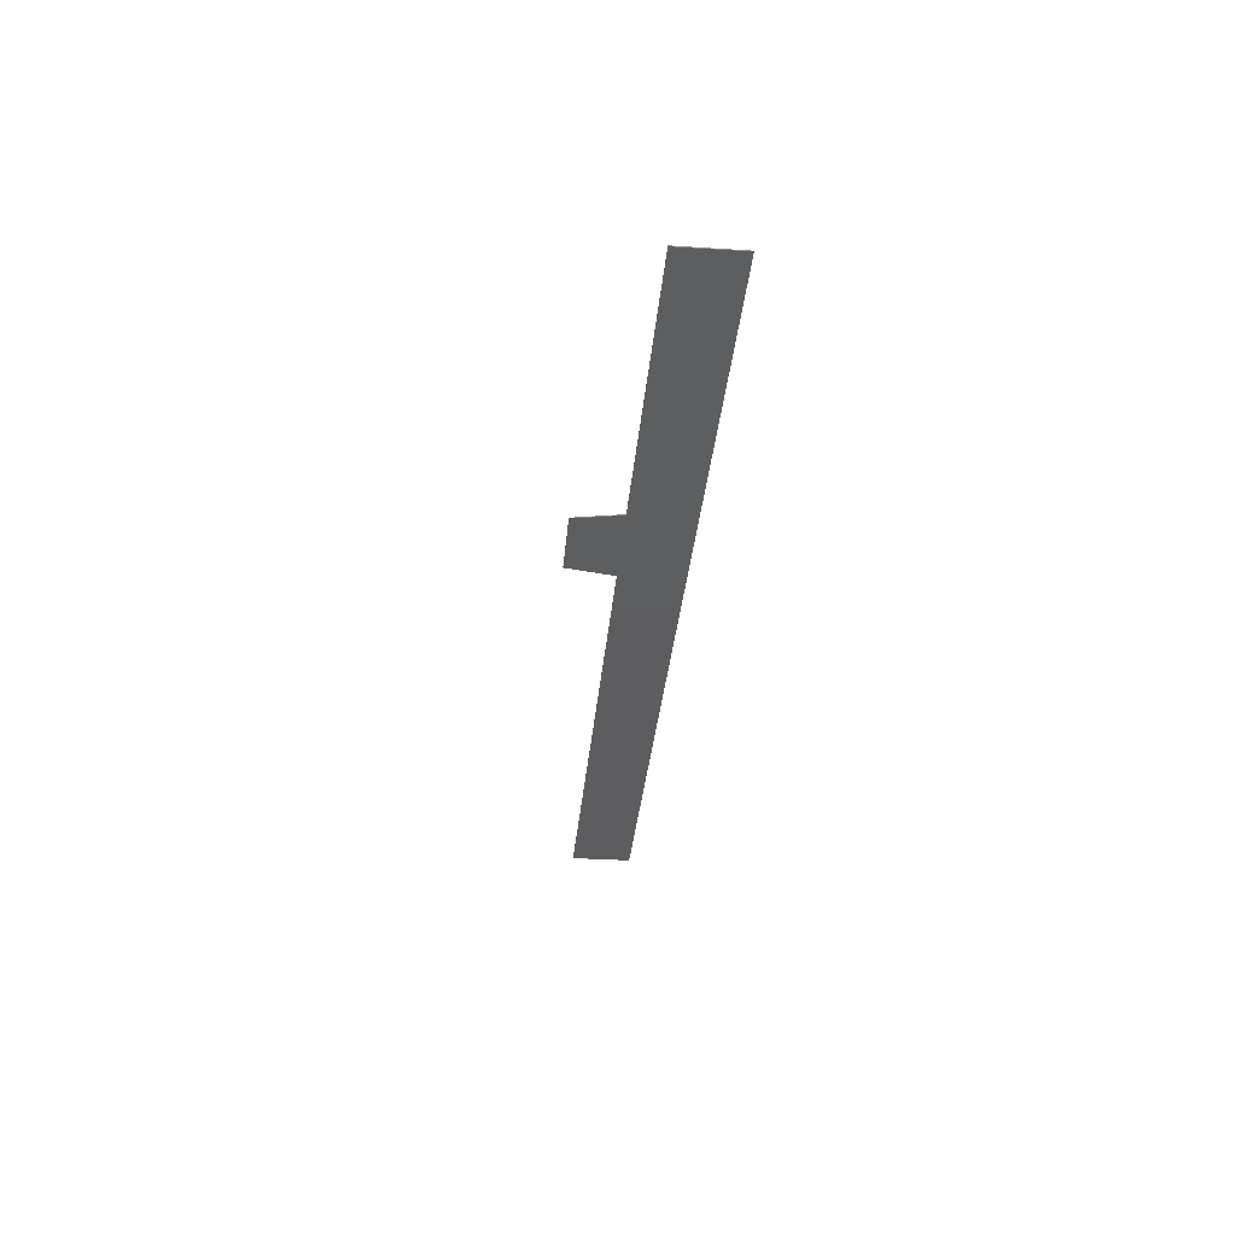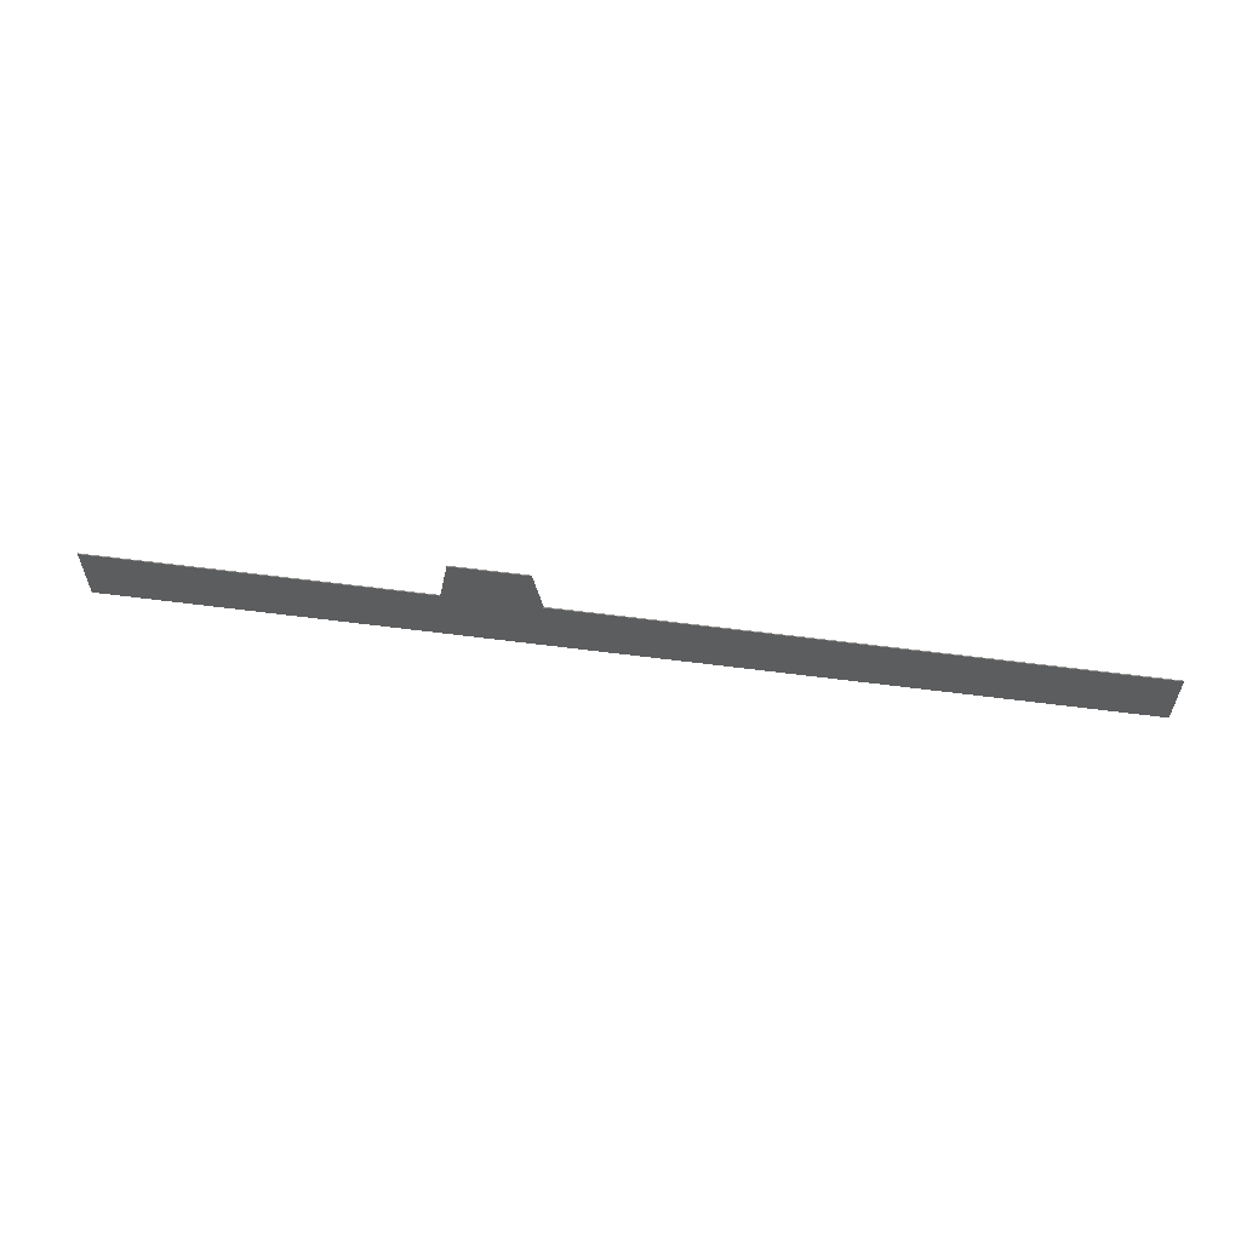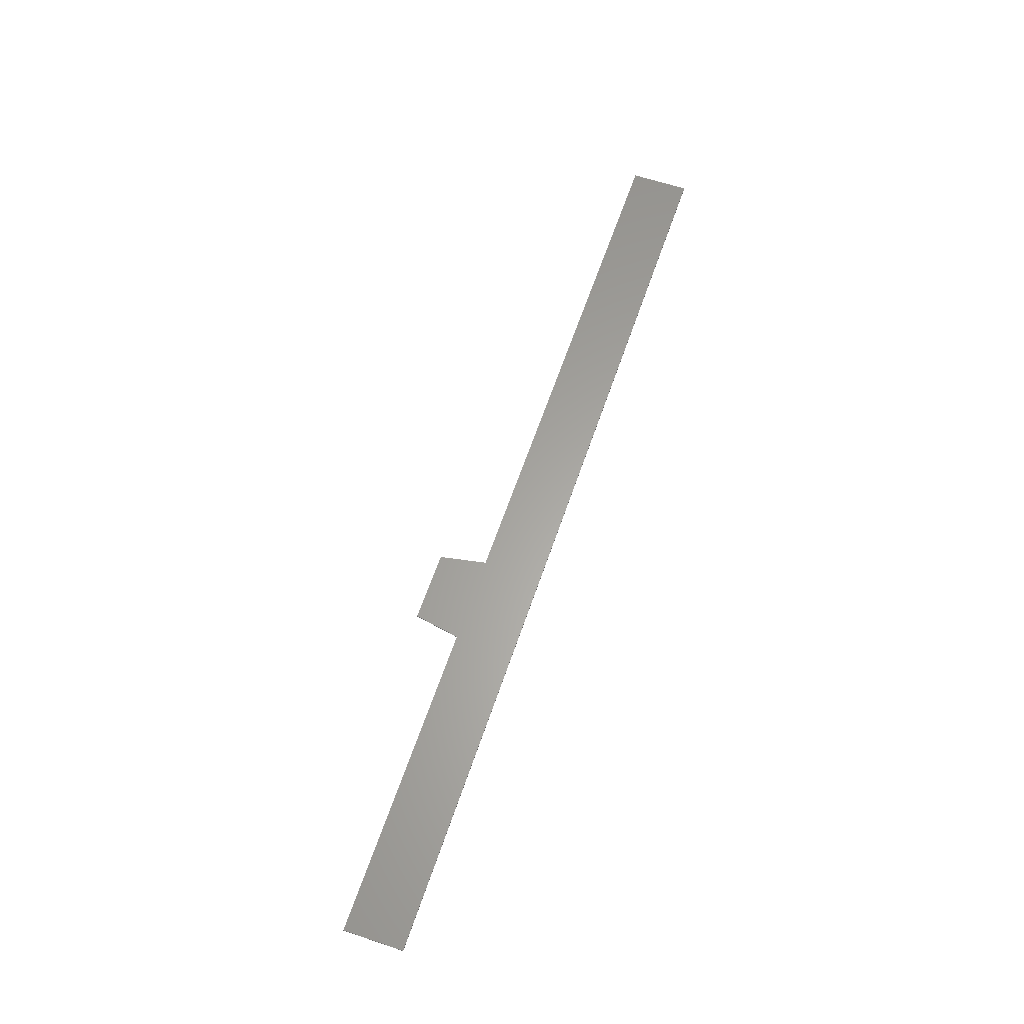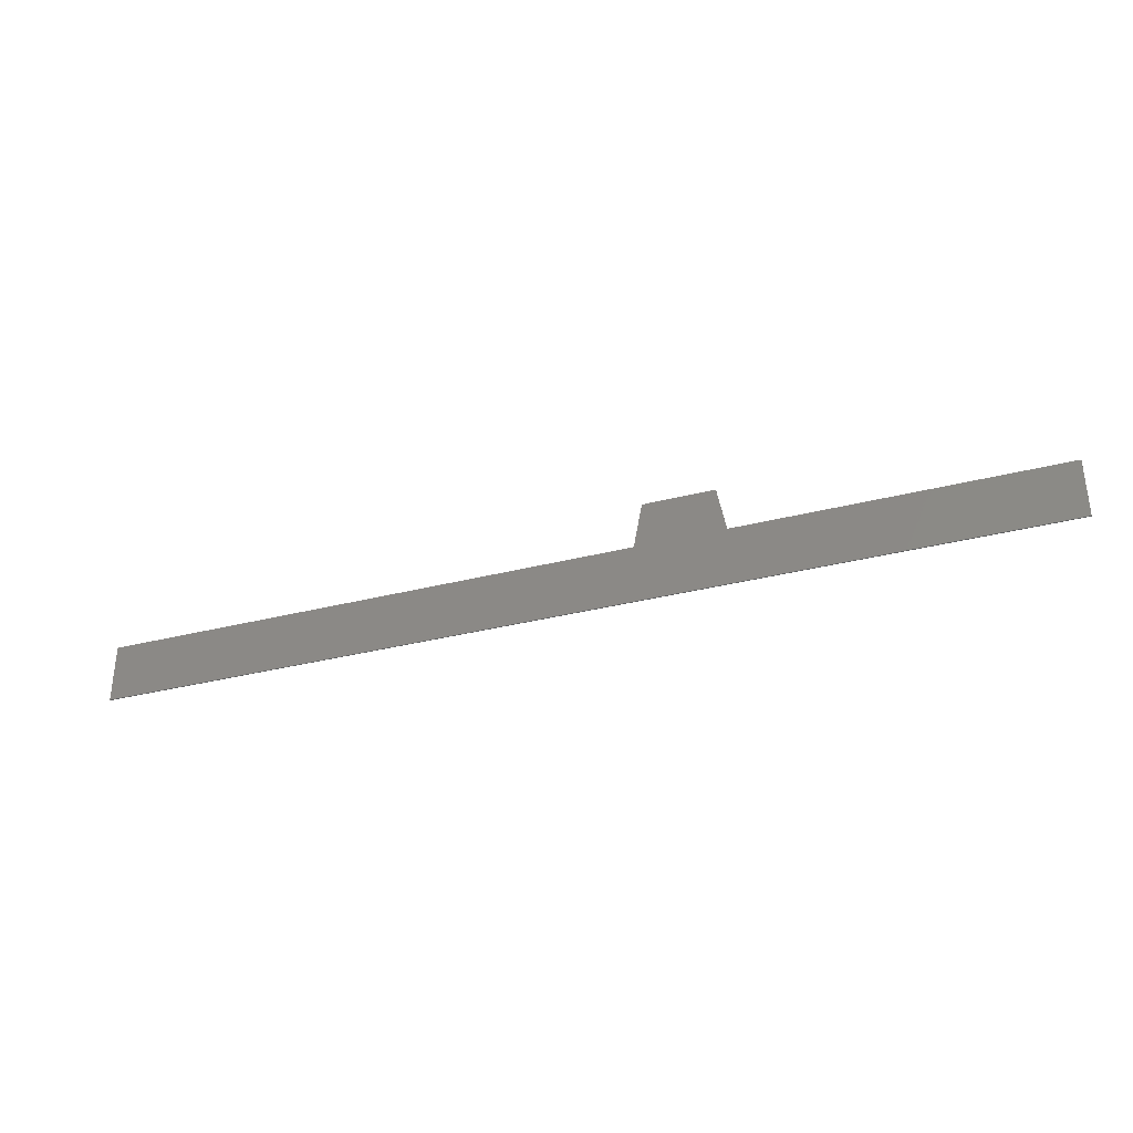
<metadata>
{"format":"stl","ext":"stl","renderer":"f3d","projection":"perspective","resolution":1024,"background":"white","views":[{"elev":-33.0,"azim":85.0,"up":"+Y"},{"elev":57.4,"azim":-172.2,"up":"+Z"},{"elev":62.2,"azim":108.8,"up":"+Y"},{"elev":-34.4,"azim":19.0,"up":"+Z"}]}
</metadata>
<code>
# stl→obj: 207 verts, 405 faces
v 16 0 0.7
v 6.8 0 0.7
v 7.7 0 5.5
v 15.1 0 5.5
v -48.8 0 -5.5
v -48.8 0 0.7
v 48.8 0 -5.5
v 48.8 0 0.7
v 7.7 -0.1 5.5
v 6.8 -0.1 0.7
v -48.8 -0.1 0.7
v -48.8 0 -0.6
v -48.8 -0.1 -0.6
v -48.8 0 -1.12
v -48.8 -0.1 -1.12
v -48.8 -0.1 -5.5
v 0 0 -5.5
v 0 -0.1 -5.5
v 48.8 -0.1 -5.5
v 48.8 0 -1.12
v 48.8 -0.1 -1.12
v 48.8 0 -0.6
v 48.8 -0.1 -0.6
v 48.8 -0.1 0.7
v 16 -0.1 0.7
v 15.1 -0.1 5.5
v 8.4 -0.1 4.88
v 7.52 -0.1 -0.6
v 8.32 -0.1 -0.6
v 8.72 -0.1 4.56
v 10.77 -0.1 2
v 10.82 -0.1 2.241
v 10.51 -0.1 2.369
v 10.44 -0.1 2
v 10.82 -0.1 1.759
v 10.51 -0.1 1.631
v 10.95 -0.1 1.554
v 10.72 -0.1 1.318
v 11.16 -0.1 1.417
v 11.03 -0.1 1.109
v 11.4 -0.1 1.37
v 11.4 -0.1 1.035
v 11.16 -0.1 2.583
v 11.4 -0.1 2.63
v 11.4 -0.1 2.965
v 11.03 -0.1 2.891
v 10.95 -0.1 2.446
v 10.72 -0.1 2.682
v 14.48 -0.1 -0.6
v 14.08 -0.1 4.56
v 15.28 -0.1 -0.6
v 14.4 -0.1 4.88
v 12.29 -0.1 2.369
v 11.98 -0.1 2.241
v 12.03 -0.1 2
v 12.36 -0.1 2
v 11.98 -0.1 1.759
v 12.29 -0.1 1.631
v 11.85 -0.1 1.554
v 12.08 -0.1 1.318
v 11.64 -0.1 1.417
v 11.77 -0.1 1.109
v 11.64 -0.1 2.583
v 11.77 -0.1 2.891
v 11.85 -0.1 2.446
v 12.08 -0.1 2.682
v -5.68 -0.1 -1.44
v -6.16 -0.1 -1.44
v -6.16 -0.1 -2.84
v -5.68 -0.1 -2.84
v -6.16 -0.1 -3.12
v -6.36 -0.1 -4.4
v -5.84 -0.1 -4.4
v -5.68 -0.1 -3.8
v -6.48 -0.1 -2.92
v -5.56 -0.1 -4.4
v -5.46 -0.1 -4.04
v -6.8 -0.1 -4.8
v -6.48 -0.1 -1.4
v -6.4 -0.1 -1.12
v -5.36 -0.1 -1.12
v -5.28 -0.1 -1.4
v -5.28 -0.1 -2.76
v -3.2 -0.1 -2.84
v -3.2 -0.1 -1.44
v -3.68 -0.1 -1.44
v -3.68 -0.1 -2.84
v -3.52 -0.1 -4.4
v -3 -0.1 -4.4
v -3.2 -0.1 -3.12
v -3.68 -0.1 -3.8
v -2.88 -0.1 -2.92
v -3.8 -0.1 -4.4
v -3.9 -0.1 -4.04
v -2.56 -0.1 -4.8
v -2.88 -0.1 -1.4
v -2.96 -0.1 -1.12
v -4 -0.1 -1.12
v -4.08 -0.1 -1.4
v -4.08 -0.1 -2.76
v -23.28 -0.1 -1.44
v -23.76 -0.1 -1.44
v -23.76 -0.1 -2.84
v -23.28 -0.1 -2.84
v -23.76 -0.1 -3.12
v -23.96 -0.1 -4.4
v -23.44 -0.1 -4.4
v -23.28 -0.1 -3.8
v -24.08 -0.1 -2.92
v -23.16 -0.1 -4.4
v -23.06 -0.1 -4.04
v -24.4 -0.1 -4.8
v -24.08 -0.1 -1.4
v -24 -0.1 -1.12
v -22.96 -0.1 -1.12
v -22.88 -0.1 -1.4
v -22.88 -0.1 -2.76
v -20.8 -0.1 -2.84
v -20.8 -0.1 -1.44
v -21.28 -0.1 -1.44
v -21.28 -0.1 -2.84
v -21.12 -0.1 -4.4
v -20.6 -0.1 -4.4
v -20.8 -0.1 -3.12
v -21.28 -0.1 -3.8
v -20.48 -0.1 -2.92
v -21.4 -0.1 -4.4
v -21.5 -0.1 -4.04
v -20.16 -0.1 -4.8
v -20.48 -0.1 -1.4
v -20.56 -0.1 -1.12
v -21.6 -0.1 -1.12
v -21.68 -0.1 -1.4
v -21.68 -0.1 -2.76
v 25.72 -0.1 -1.44
v 25.24 -0.1 -1.44
v 25.24 -0.1 -2.84
v 25.72 -0.1 -2.84
v 25.24 -0.1 -3.12
v 25.04 -0.1 -4.4
v 25.56 -0.1 -4.4
v 25.72 -0.1 -3.8
v 24.92 -0.1 -2.92
v 25.84 -0.1 -4.4
v 25.94 -0.1 -4.04
v 24.6 -0.1 -4.8
v 24.92 -0.1 -1.4
v 25 -0.1 -1.12
v 26.04 -0.1 -1.12
v 26.12 -0.1 -1.4
v 26.12 -0.1 -2.76
v 28.2 -0.1 -2.84
v 28.2 -0.1 -1.44
v 27.72 -0.1 -1.44
v 27.72 -0.1 -2.84
v 27.88 -0.1 -4.4
v 28.4 -0.1 -4.4
v 28.2 -0.1 -3.12
v 27.72 -0.1 -3.8
v 28.52 -0.1 -2.92
v 27.6 -0.1 -4.4
v 27.5 -0.1 -4.04
v 28.84 -0.1 -4.8
v 28.52 -0.1 -1.4
v 28.44 -0.1 -1.12
v 27.4 -0.1 -1.12
v 27.32 -0.1 -1.4
v 27.32 -0.1 -2.76
v 43.32 -0.1 -1.44
v 42.84 -0.1 -1.44
v 42.84 -0.1 -2.84
v 43.32 -0.1 -2.84
v 42.84 -0.1 -3.12
v 42.64 -0.1 -4.4
v 43.16 -0.1 -4.4
v 43.32 -0.1 -3.8
v 42.52 -0.1 -2.92
v 43.44 -0.1 -4.4
v 43.54 -0.1 -4.04
v 42.2 -0.1 -4.8
v 42.52 -0.1 -1.4
v 42.6 -0.1 -1.12
v 43.64 -0.1 -1.12
v 43.72 -0.1 -1.4
v 43.72 -0.1 -2.76
v 45.8 -0.1 -2.84
v 45.8 -0.1 -1.44
v 45.32 -0.1 -1.44
v 45.32 -0.1 -2.84
v 45.48 -0.1 -4.4
v 46 -0.1 -4.4
v 45.8 -0.1 -3.12
v 45.32 -0.1 -3.8
v 46.12 -0.1 -2.92
v 45.2 -0.1 -4.4
v 45.1 -0.1 -4.04
v 46.44 -0.1 -4.8
v 46.12 -0.1 -1.4
v 46.04 -0.1 -1.12
v 45 -0.1 -1.12
v 44.92 -0.1 -1.4
v 44.92 -0.1 -2.76
v -22.4 -0.1 -0.6
v -4.8 -0.1 -0.6
v 12 -0.1 -1.12
v 26.4 -0.1 -0.6
v 44 -0.1 -0.6
f 1 2 3
f 3 4 1
f 5 6 2
f 2 7 5
f 1 7 2
f 8 7 1
f 9 3 2
f 2 10 9
f 10 2 6
f 6 11 10
f 11 6 12
f 12 13 11
f 13 12 14
f 14 15 13
f 15 14 5
f 5 16 15
f 16 5 17
f 17 18 16
f 18 17 7
f 7 19 18
f 19 7 20
f 20 21 19
f 21 20 22
f 22 23 21
f 23 22 8
f 8 24 23
f 24 8 1
f 1 25 24
f 25 1 4
f 4 26 25
f 26 4 3
f 3 9 26
f 27 28 29
f 29 30 27
f 31 32 33
f 33 34 31
f 35 31 34
f 34 36 35
f 37 35 36
f 36 38 37
f 39 37 38
f 38 40 39
f 41 39 40
f 40 42 41
f 43 44 45
f 45 46 43
f 47 43 46
f 46 48 47
f 32 47 48
f 48 33 32
f 43 39 41
f 41 44 43
f 47 37 39
f 39 43 47
f 32 35 37
f 37 47 32
f 32 31 35
f 42 40 29
f 29 49 42
f 40 38 29
f 38 36 29
f 29 36 34
f 34 30 29
f 30 34 33
f 30 33 48
f 30 48 46
f 30 46 45
f 45 50 30
f 27 9 10
f 10 28 27
f 49 51 52
f 52 50 49
f 53 54 55
f 55 56 53
f 56 55 57
f 57 58 56
f 58 57 59
f 59 60 58
f 60 59 61
f 61 62 60
f 62 61 41
f 41 42 62
f 45 44 63
f 63 64 45
f 64 63 65
f 65 66 64
f 66 65 54
f 54 53 66
f 41 61 63
f 63 44 41
f 61 59 65
f 65 63 61
f 59 57 54
f 54 65 59
f 54 57 55
f 62 42 49
f 60 62 49
f 58 60 49
f 56 58 49
f 49 50 56
f 53 56 50
f 66 53 50
f 64 66 50
f 45 64 50
f 25 26 52
f 52 51 25
f 9 27 52
f 52 26 9
f 27 30 50
f 50 52 27
f 67 68 69
f 69 70 67
f 71 72 73
f 73 74 71
f 71 70 69
f 69 75 71
f 74 73 76
f 76 77 74
f 78 73 72
f 78 76 73
f 78 72 71
f 71 75 78
f 75 69 68
f 68 79 75
f 80 79 68
f 68 67 80
f 81 80 67
f 67 82 81
f 82 67 70
f 70 83 82
f 84 85 86
f 86 87 84
f 88 89 90
f 90 91 88
f 84 87 90
f 90 92 84
f 93 88 91
f 91 94 93
f 89 88 95
f 95 88 93
f 93 78 95
f 90 89 95
f 95 92 90
f 85 84 92
f 92 96 85
f 85 96 97
f 97 86 85
f 86 97 98
f 98 99 86
f 87 86 99
f 99 100 87
f 70 71 90
f 90 87 70
f 83 70 87
f 87 100 83
f 74 77 94
f 94 91 74
f 93 76 78
f 77 76 93
f 93 94 77
f 71 74 91
f 91 90 71
f 81 82 99
f 99 98 81
f 99 82 83
f 83 100 99
f 101 102 103
f 103 104 101
f 105 106 107
f 107 108 105
f 105 104 103
f 103 109 105
f 108 107 110
f 110 111 108
f 112 107 106
f 112 110 107
f 112 106 105
f 105 109 112
f 109 103 102
f 102 113 109
f 114 113 102
f 102 101 114
f 115 114 101
f 101 116 115
f 116 101 104
f 104 117 116
f 118 119 120
f 120 121 118
f 122 123 124
f 124 125 122
f 118 121 124
f 124 126 118
f 127 122 125
f 125 128 127
f 123 122 129
f 129 122 127
f 127 112 129
f 124 123 129
f 129 126 124
f 119 118 126
f 126 130 119
f 119 130 131
f 131 120 119
f 120 131 132
f 132 133 120
f 121 120 133
f 133 134 121
f 104 105 124
f 124 121 104
f 117 104 121
f 121 134 117
f 108 111 128
f 128 125 108
f 127 110 112
f 111 110 127
f 127 128 111
f 105 108 125
f 125 124 105
f 115 116 133
f 133 132 115
f 133 116 117
f 117 134 133
f 135 136 137
f 137 138 135
f 139 140 141
f 141 142 139
f 139 138 137
f 137 143 139
f 142 141 144
f 144 145 142
f 146 141 140
f 146 144 141
f 146 140 139
f 139 143 146
f 143 137 136
f 136 147 143
f 148 147 136
f 136 135 148
f 149 148 135
f 135 150 149
f 150 135 138
f 138 151 150
f 152 153 154
f 154 155 152
f 156 157 158
f 158 159 156
f 152 155 158
f 158 160 152
f 161 156 159
f 159 162 161
f 157 156 163
f 163 156 161
f 161 146 163
f 158 157 163
f 163 160 158
f 153 152 160
f 160 164 153
f 153 164 165
f 165 154 153
f 154 165 166
f 166 167 154
f 155 154 167
f 167 168 155
f 138 139 158
f 158 155 138
f 151 138 155
f 155 168 151
f 142 145 162
f 162 159 142
f 161 144 146
f 145 144 161
f 161 162 145
f 139 142 159
f 159 158 139
f 149 150 167
f 167 166 149
f 167 150 151
f 151 168 167
f 169 170 171
f 171 172 169
f 173 174 175
f 175 176 173
f 173 172 171
f 171 177 173
f 176 175 178
f 178 179 176
f 180 175 174
f 180 178 175
f 180 174 173
f 173 177 180
f 177 171 170
f 170 181 177
f 182 181 170
f 170 169 182
f 183 182 169
f 169 184 183
f 184 169 172
f 172 185 184
f 186 187 188
f 188 189 186
f 190 191 192
f 192 193 190
f 186 189 192
f 192 194 186
f 195 190 193
f 193 196 195
f 191 190 197
f 197 190 195
f 195 180 197
f 192 191 197
f 197 194 192
f 187 186 194
f 194 198 187
f 187 198 199
f 199 188 187
f 188 199 200
f 200 201 188
f 189 188 201
f 201 202 189
f 172 173 192
f 192 189 172
f 185 172 189
f 189 202 185
f 176 179 196
f 196 193 176
f 195 178 180
f 179 178 195
f 195 196 179
f 173 176 193
f 193 192 173
f 183 184 201
f 201 200 183
f 201 184 185
f 185 202 201
f 13 15 114
f 114 203 13
f 203 114 115
f 203 115 132
f 203 132 131
f 203 131 80
f 80 204 203
f 80 81 204
f 81 98 204
f 204 98 97
f 97 28 204
f 28 97 205
f 205 29 28
f 49 29 205
f 51 49 205
f 205 148 51
f 206 51 148
f 148 149 206
f 166 206 149
f 165 206 166
f 206 165 182
f 182 207 206
f 207 182 183
f 207 183 200
f 207 200 199
f 199 23 207
f 199 21 23
f 165 164 181
f 181 182 165
f 181 164 160
f 160 177 181
f 180 177 160
f 160 163 180
f 21 199 198
f 21 198 194
f 194 197 21
f 197 19 21
f 205 97 96
f 96 147 205
f 147 148 205
f 147 96 92
f 92 143 147
f 143 92 95
f 95 146 143
f 131 130 79
f 79 80 131
f 79 130 126
f 126 75 79
f 126 129 78
f 78 75 126
f 15 113 114
f 109 113 15
f 15 112 109
f 112 15 16
f 11 13 203
f 203 10 11
f 10 203 204
f 10 204 28
f 25 51 206
f 206 24 25
f 206 207 24
f 207 23 24
f 180 19 197
f 129 112 16
f 16 18 129
f 18 78 129
f 18 95 78
f 18 146 95
f 163 146 18
f 18 19 163
f 180 163 19

</code>
